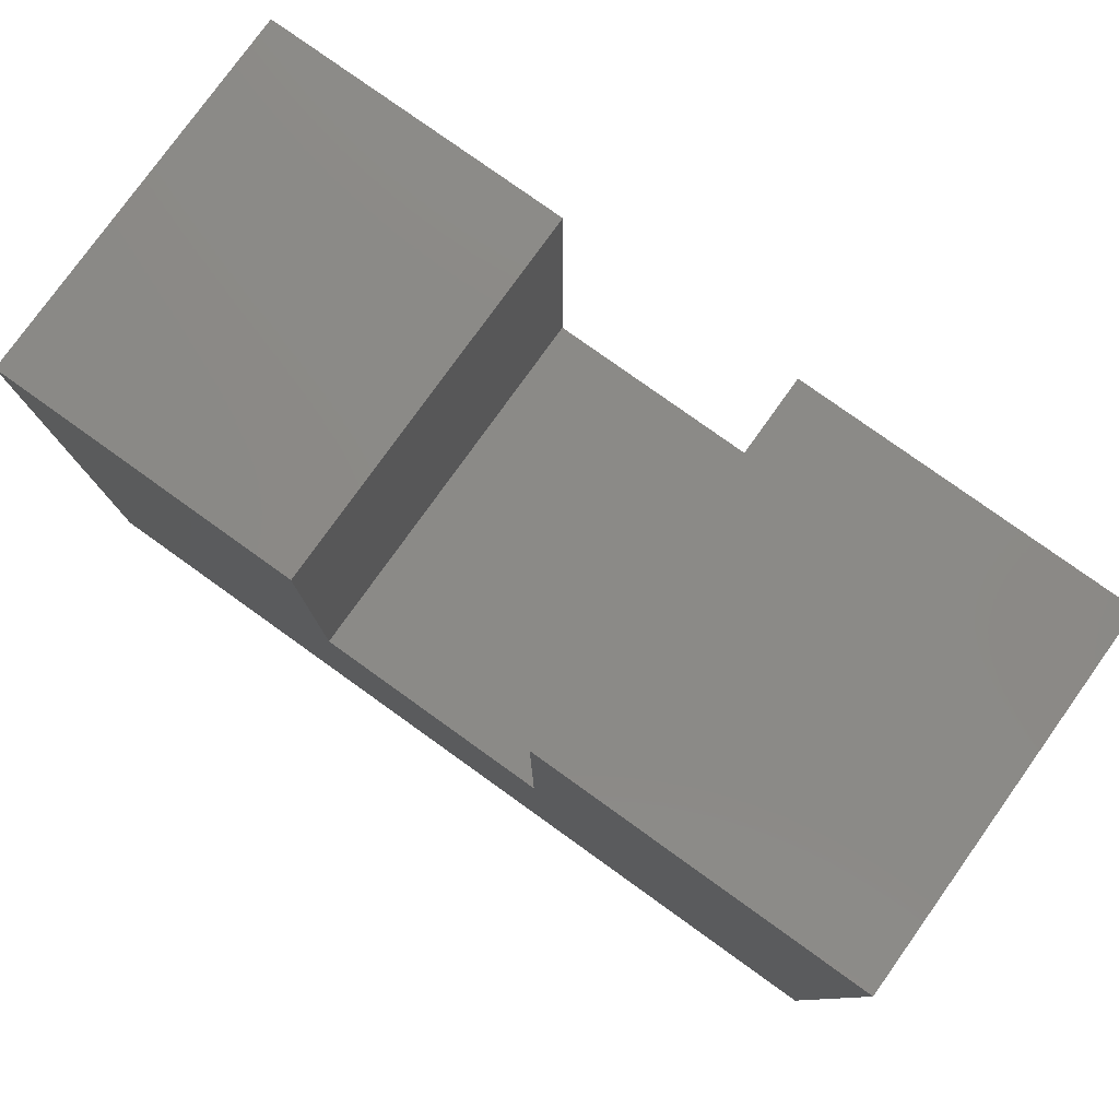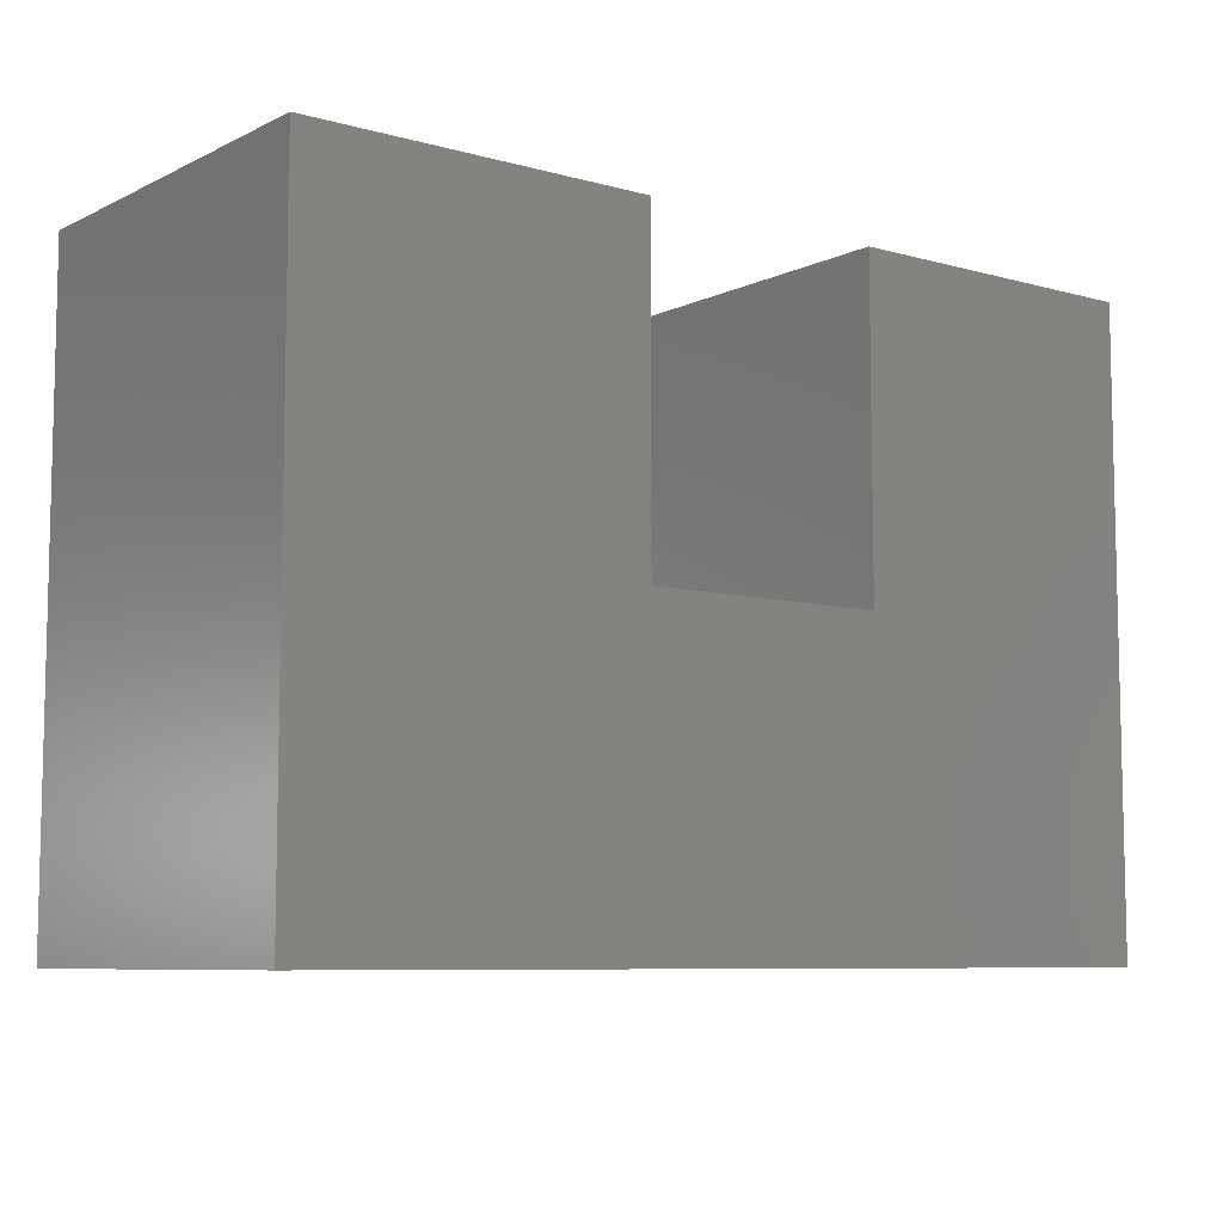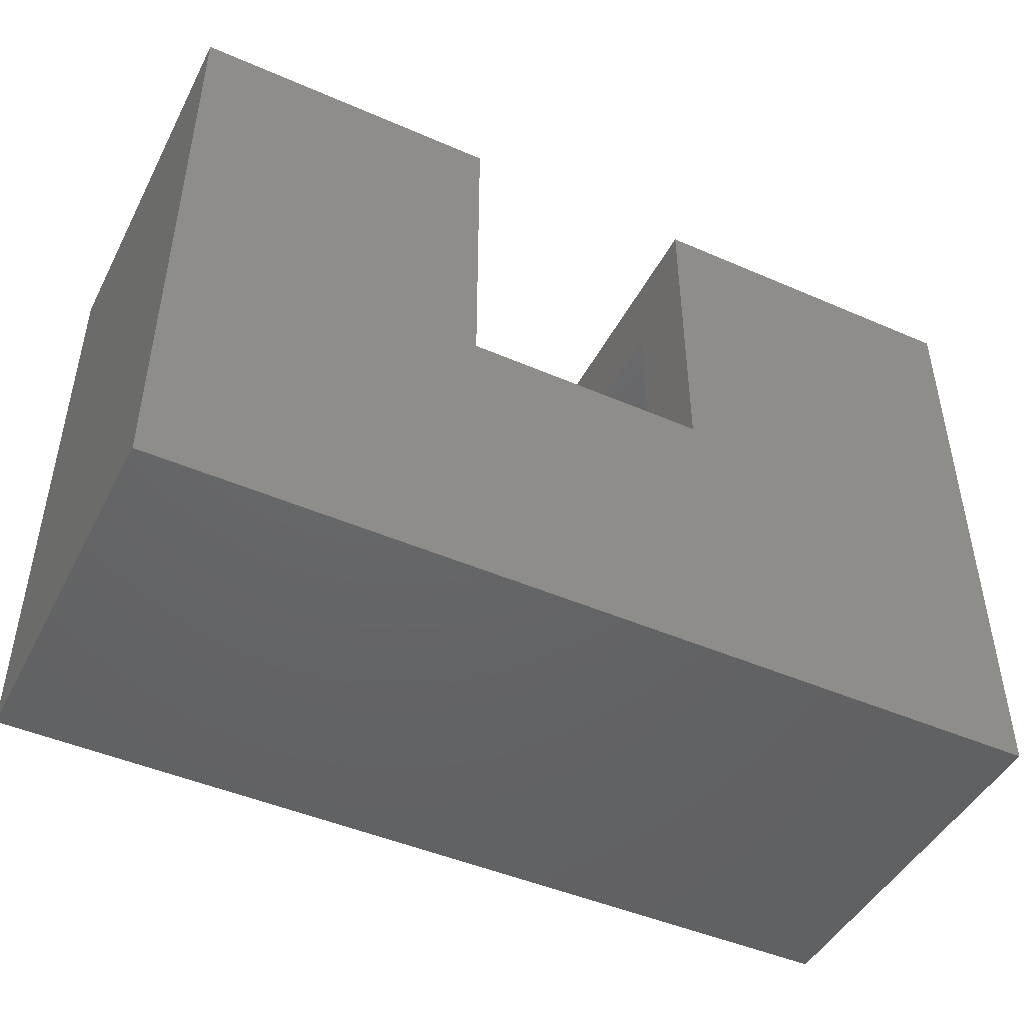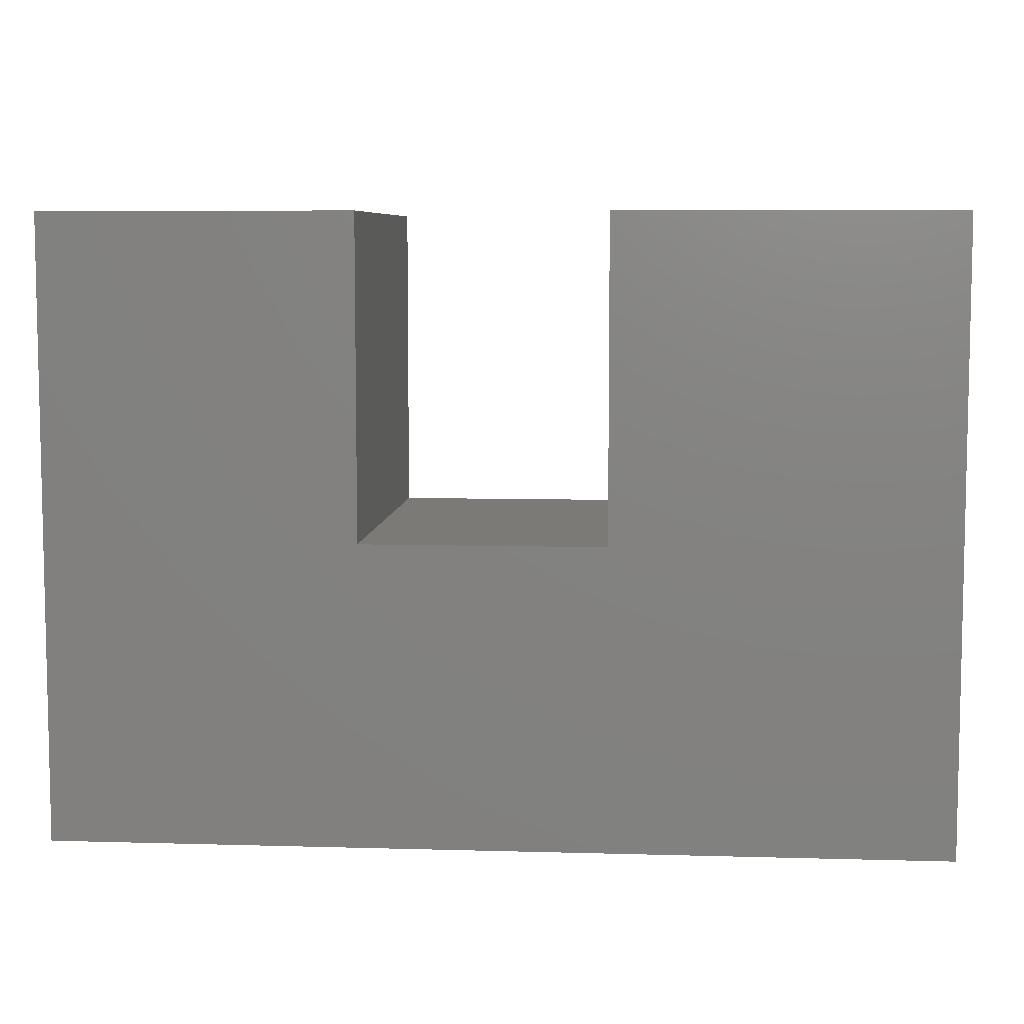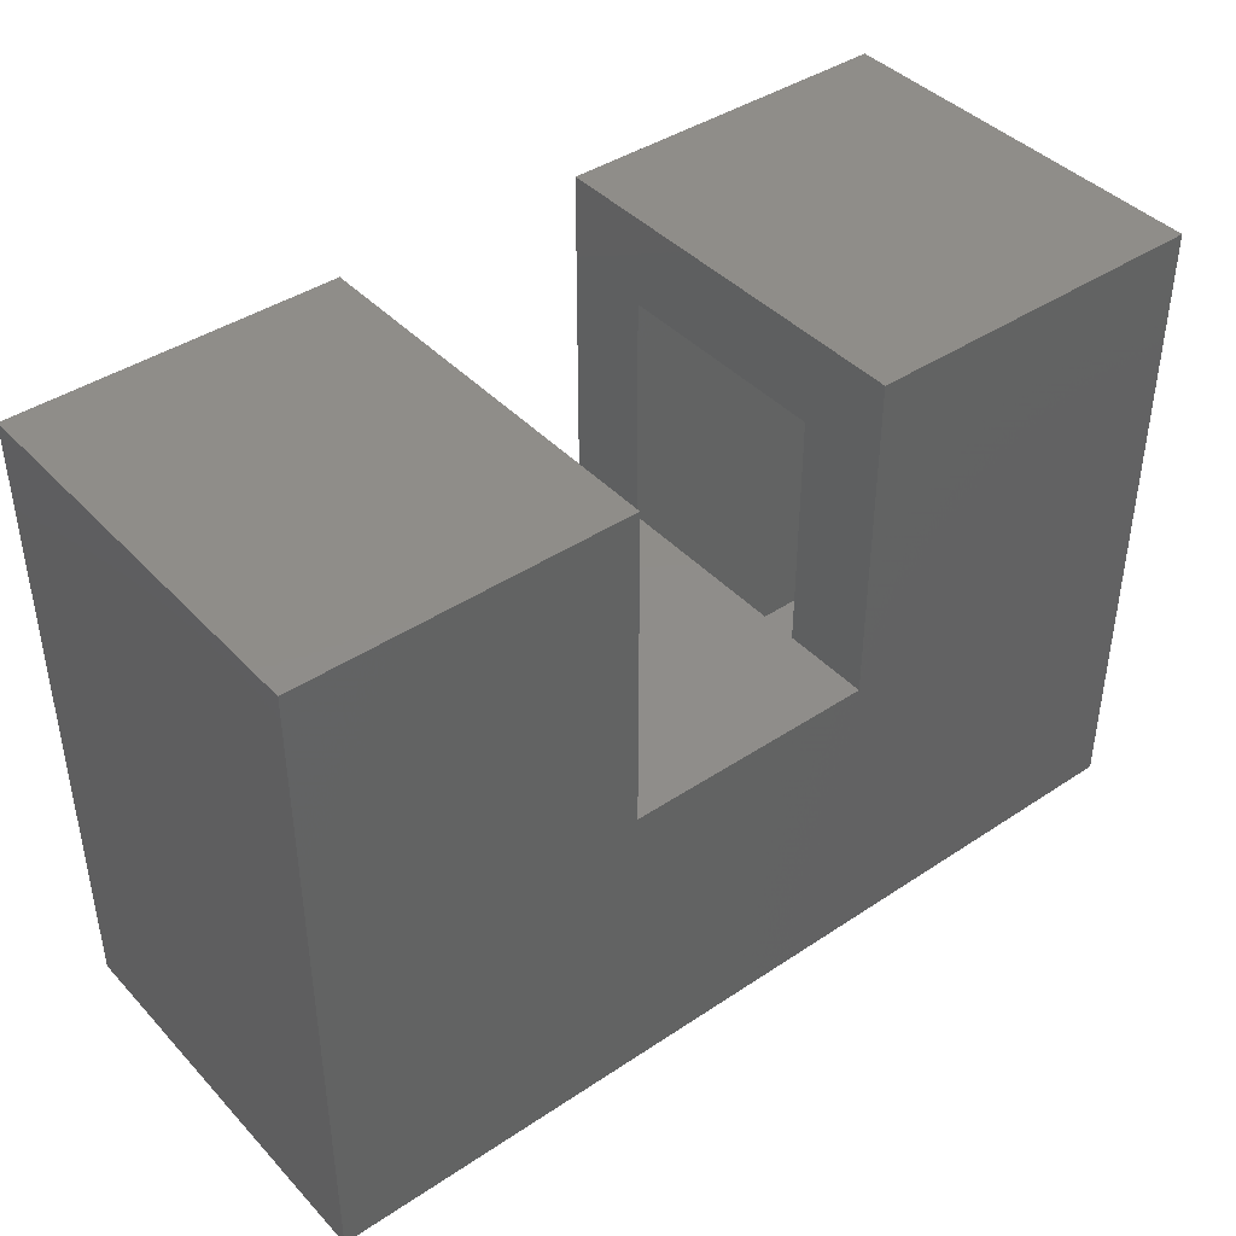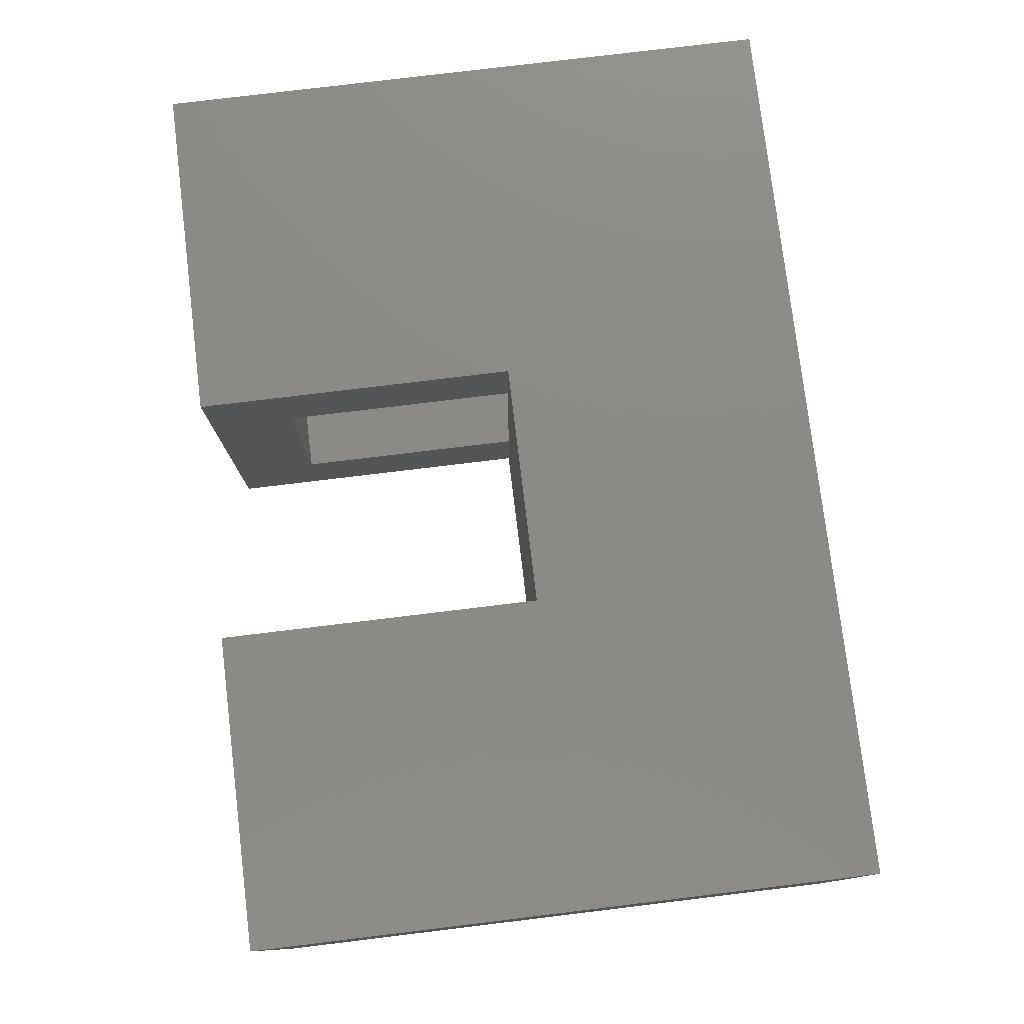
<metadata>
{"format":"stl","ext":"stl","renderer":"f3d","projection":"perspective","resolution":1024,"background":"white","views":[{"elev":78.9,"azim":-144.4,"up":"+Z"},{"elev":-7.8,"azim":-37.6,"up":"+Z"},{"elev":-46.3,"azim":153.6,"up":"+Z"},{"elev":7.1,"azim":-175.3,"up":"+Z"},{"elev":41.6,"azim":141.2,"up":"+Z"},{"elev":78.0,"azim":83.1,"up":"+Y"}]}
</metadata>
<code>
# stl→obj: 52 verts, 100 faces
v 0.5234 -0.2031 0.5078
v 0.5234 -0.106 0.5078
v 0.75 -0.2031 0.5078
v 0.75 -0.106 0.5078
v 0.5234 -0.2031 0.3594
v 0.5234 -0.09819 0.3594
v 0.5234 -0.09819 0.5
v 0.5758 -0.09819 0.3594
v 0.5758 -0.09819 0.4584
v 0.75 -0.09819 0.5
v 0.7031 -0.09819 0.4584
v 0.75 -0.09819 0.3594
v 0.7031 -0.09819 0.3594
v 0.75 -0.2031 0.3594
v 0.7031 -0.2031 0.3594
v 0.7031 -0.2031 0.4584
v 0.5758 -0.2031 0.4584
v 0.5758 -0.2031 0.3594
v 0.7031 -0.2422 0.4584
v 0.7031 -0.2422 0.04688
v 0.7031 -0.04688 0.04688
v 0.7031 -0.04688 0.4584
v 0.5758 -0.04688 0.4584
v 0.5758 -0.2422 0.4584
v 0.5758 -0.04688 0.1663
v 0.5758 -0.2422 0.1663
v 0.2763 -0.2422 0.1663
v 0.2763 -0.2422 0.2444
v 0.2763 -0.04688 0.1663
v 0.2763 -0.04688 0.2444
v 0.2763 0.03125 0.2444
v 0.2763 -0.04688 0.4584
v 0.2763 0.03125 0.5365
v 0.2763 -0.2422 0.4584
v 0.2763 -0.3203 0.5365
v 0.2763 -0.3203 0.2444
v 0.4977 0.03125 0.2444
v 0.4977 -0.3203 0.2444
v 0.04688 -0.2422 0.4584
v 0.04688 -0.04688 0.4584
v 0.04688 -0.04688 0.04688
v 0.04688 -0.2422 0.04688
v -0.03125 -0.3203 -0.03125
v -0.03125 0.03125 -0.03125
v 0.7812 -0.3203 -0.03125
v 0.7812 0.03125 -0.03125
v 0.7812 -0.3203 0.5365
v 0.7812 0.03125 0.5365
v -0.03125 -0.3203 0.5365
v -0.03125 0.03125 0.5365
v 0.4977 -0.3203 0.5365
v 0.4977 0.03125 0.5365
f 1 2 3
f 3 2 4
f 5 6 1
f 1 6 7
f 1 7 2
f 6 8 7
f 7 8 9
f 7 9 10
f 10 9 11
f 10 11 12
f 12 11 13
f 12 14 10
f 10 14 3
f 10 3 4
f 10 4 7
f 7 4 2
f 14 15 3
f 3 15 16
f 3 16 1
f 1 16 17
f 1 17 5
f 5 17 18
f 5 18 6
f 6 18 8
f 15 14 13
f 13 14 12
f 16 15 19
f 19 15 20
f 20 15 13
f 20 13 21
f 21 13 11
f 21 11 22
f 11 9 22
f 22 9 23
f 19 24 16
f 16 24 17
f 8 23 9
f 23 8 25
f 25 8 18
f 25 18 26
f 26 18 17
f 26 17 24
f 27 28 29
f 29 28 30
f 30 31 32
f 32 31 33
f 32 33 34
f 34 33 35
f 34 35 28
f 28 35 36
f 37 31 30
f 37 30 28
f 37 28 36
f 37 36 38
f 34 39 32
f 32 39 40
f 22 23 21
f 21 23 25
f 21 25 41
f 41 25 29
f 41 29 40
f 40 29 30
f 40 30 32
f 34 28 39
f 39 28 27
f 39 27 42
f 42 27 26
f 42 26 20
f 20 26 24
f 20 24 19
f 43 44 45
f 45 44 46
f 45 46 47
f 47 46 48
f 35 33 49
f 49 33 50
f 47 48 51
f 51 48 52
f 52 37 51
f 51 37 38
f 49 50 43
f 43 50 44
f 46 52 48
f 52 46 37
f 37 46 44
f 37 44 31
f 31 44 50
f 31 50 33
f 47 51 45
f 45 51 38
f 45 38 43
f 43 38 36
f 43 36 49
f 49 36 35
f 42 20 41
f 41 20 21
f 26 27 25
f 25 27 29
f 39 42 40
f 40 42 41

</code>
